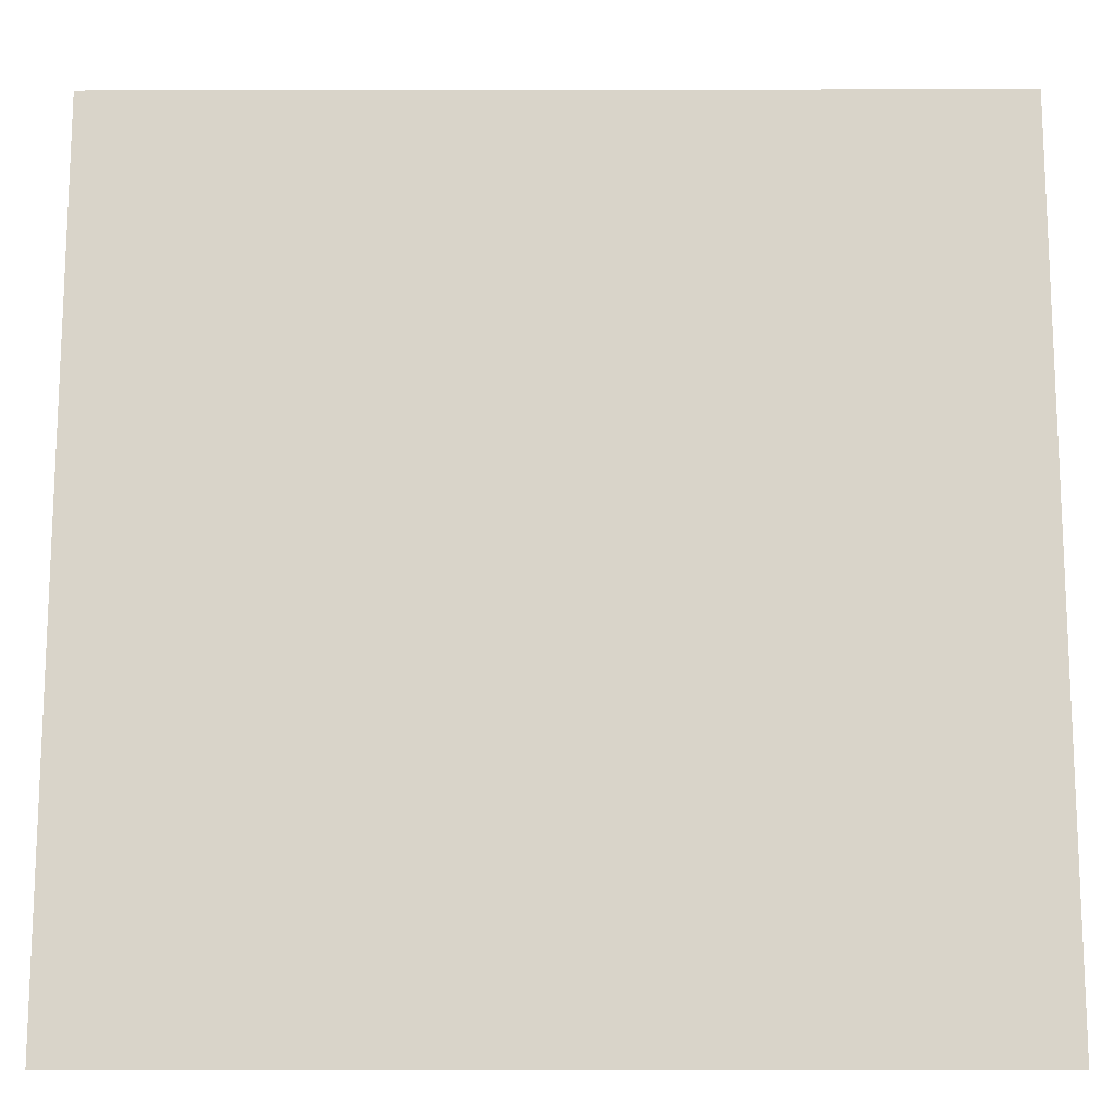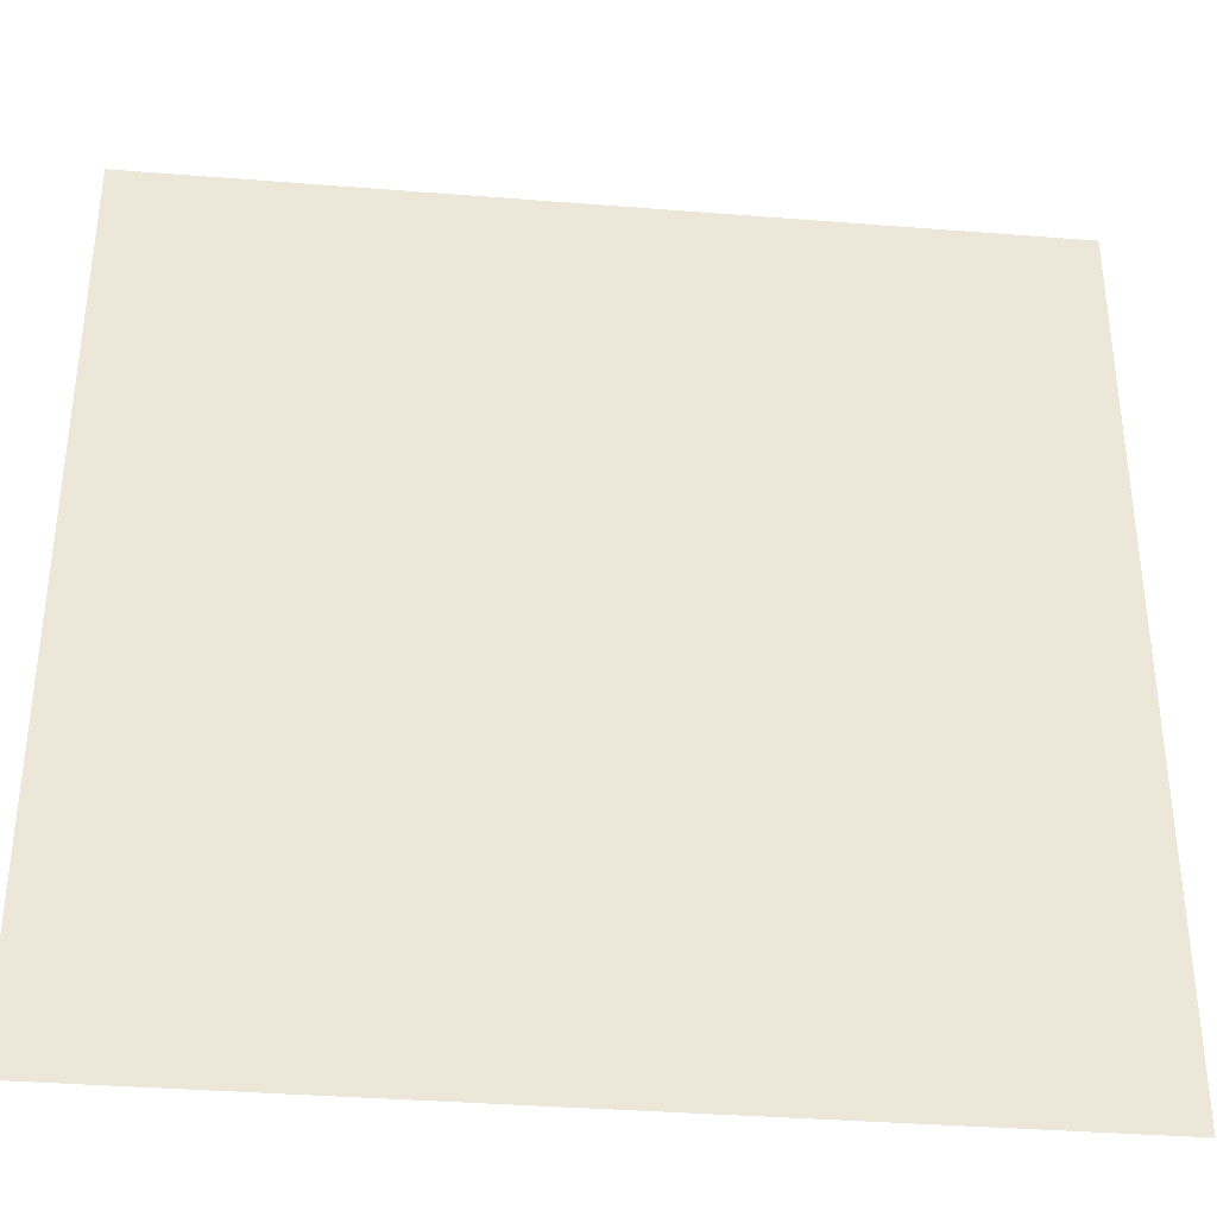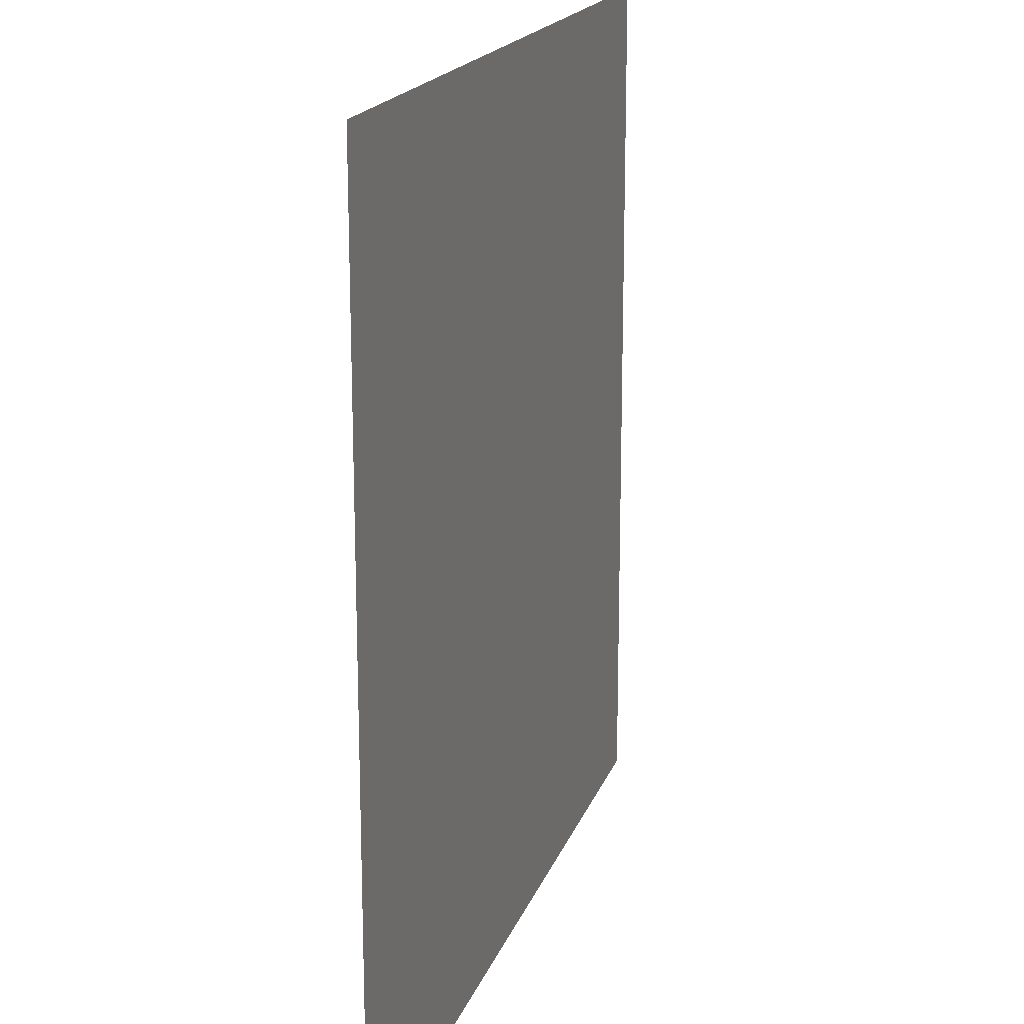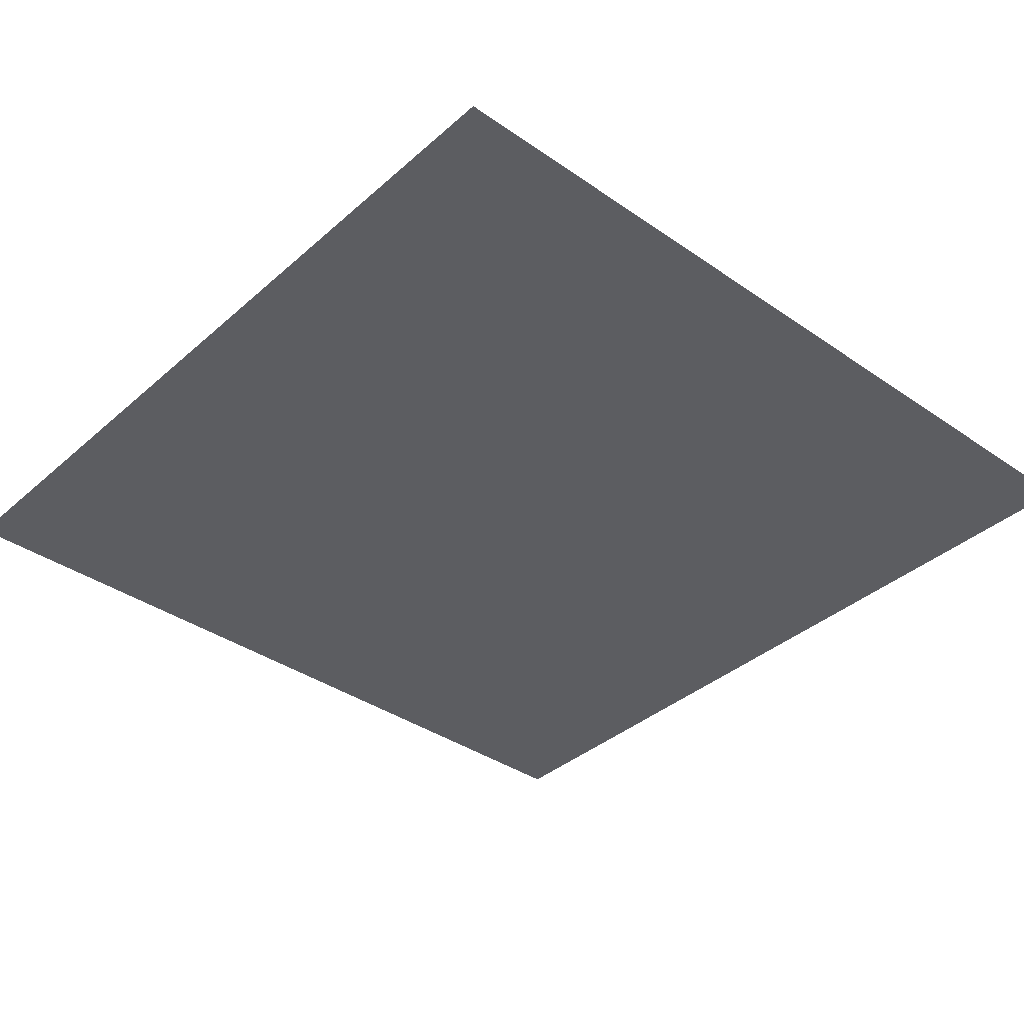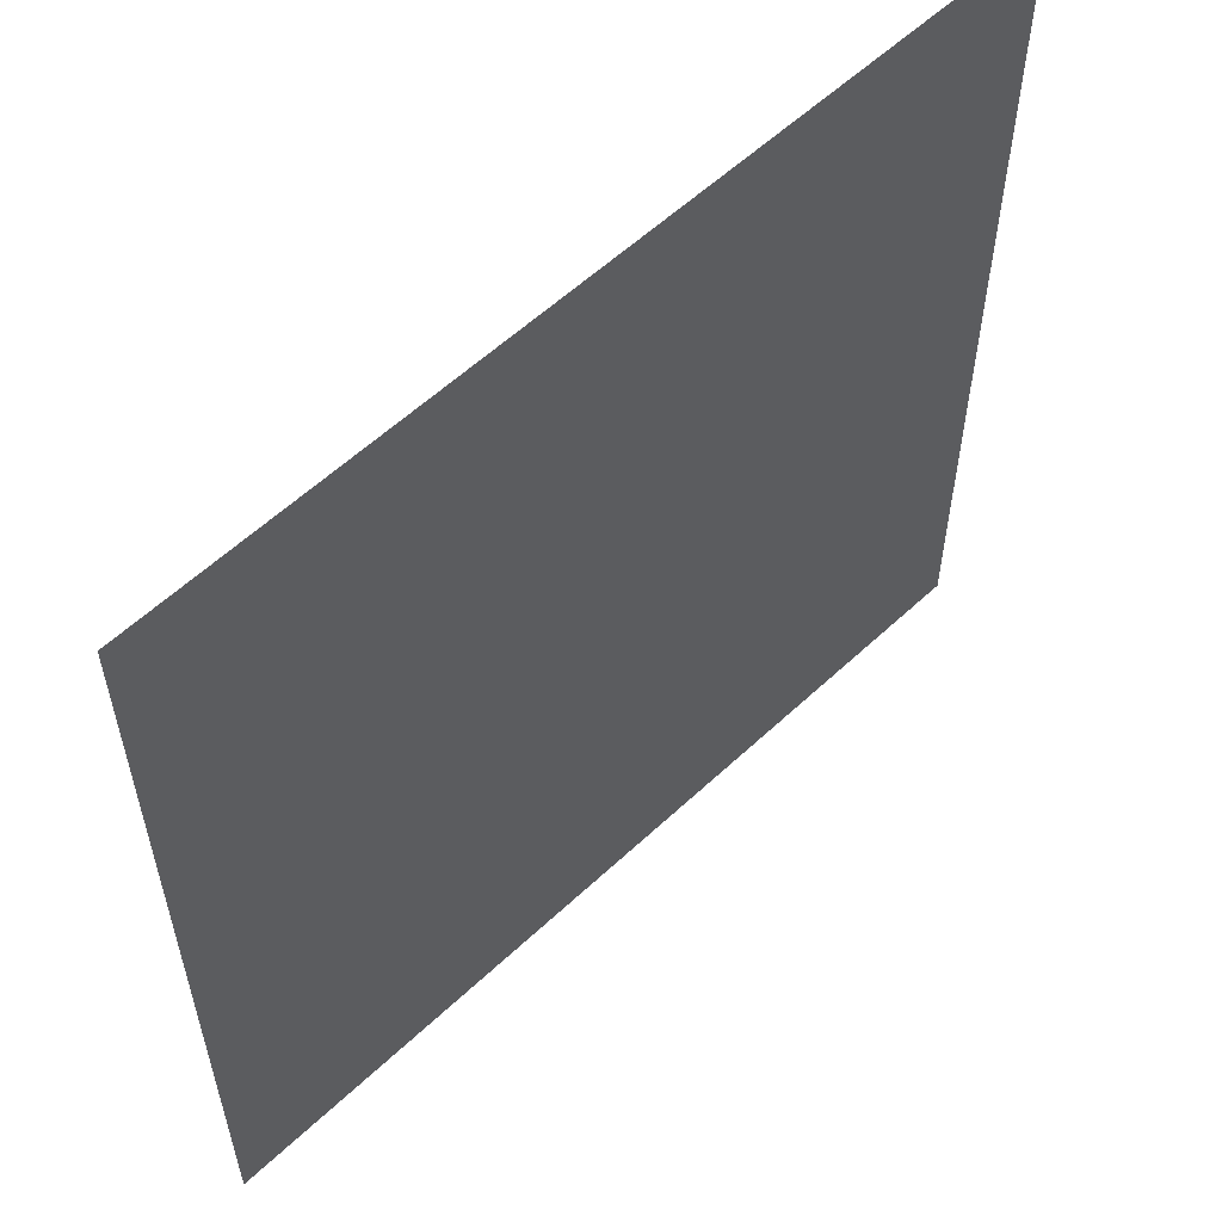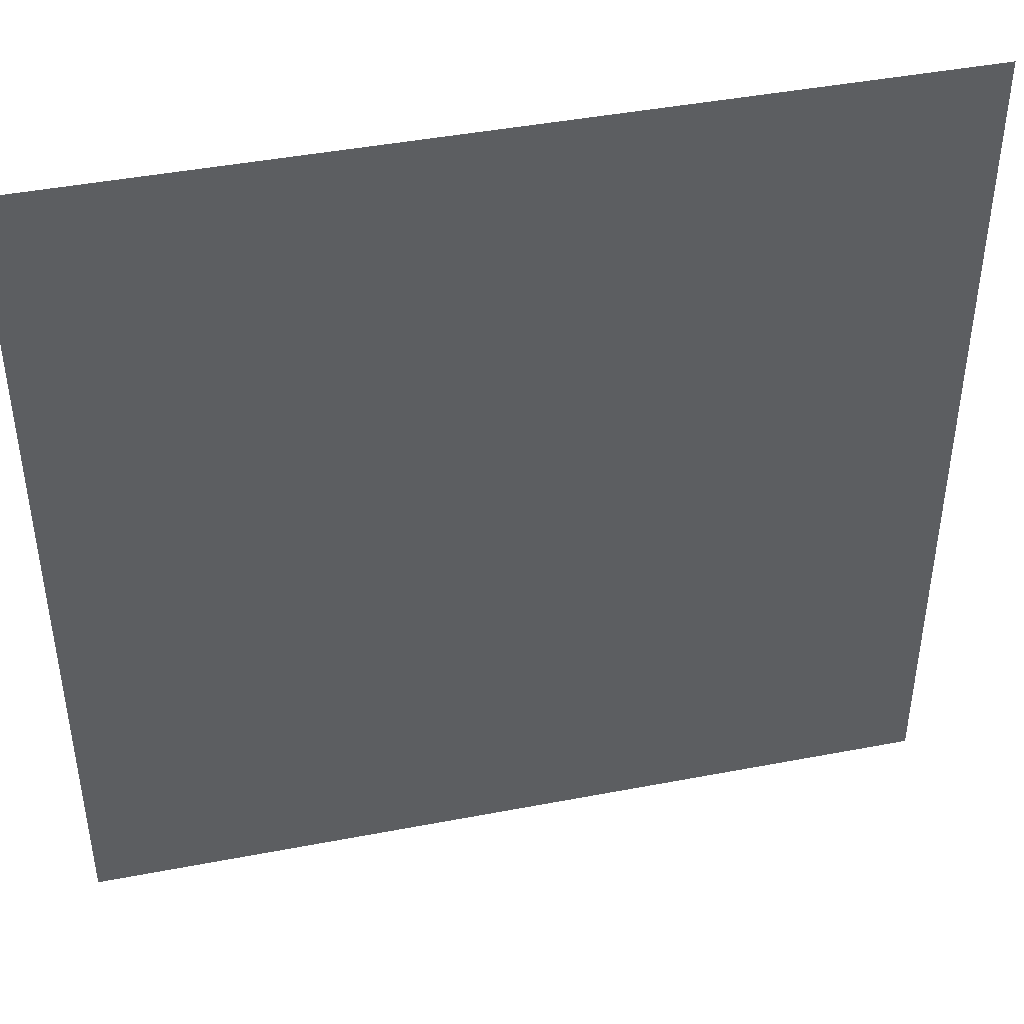
<metadata>
{"format":"obj","ext":"obj","renderer":"f3d","projection":"perspective","resolution":1024,"background":"white","views":[{"elev":-15.1,"azim":0.2,"up":"+Y"},{"elev":-36.2,"azim":-5.9,"up":"+Y"},{"elev":18.0,"azim":-74.0,"up":"+Y"},{"elev":-37.2,"azim":-131.7,"up":"+Z"},{"elev":57.8,"azim":135.9,"up":"+Y"},{"elev":43.9,"azim":-12.7,"up":"+Y"}]}
</metadata>
<code>
v -96 -112 0
v -112 -112 0
v -112 -96 0
v -96 -96 0
v -112 -112 0
v -128 -112 0
v -128 -96 0
v -112 -96 0
v -128 -112 0
v -144 -112 0
v -144 -96 0
v -128 -96 0
v -144 -112 0
v -160 -112 0
v -160 -96 0
v -144 -96 0
v -160 -112 0
v -176 -112 0
v -176 -96 0
v -160 -96 0
v -176 -112 0
v -192 -112 0
v -192 -96 0
v -176 -96 0
v -192 -112 0
v -208 -112 0
v -208 -96 0
v -192 -96 0
v -208 -112 0
v -224 -112 0
v -224 -96 0
v -208 -96 0
v -224 -112 0
v -240 -112 0
v -240 -96 0
v -224 -96 0
v -240 -112 0
v -256 -112 0
v -256 -96 0
v -240 -96 0
v -96 -128 0
v -112 -128 0
v -112 -112 0
v -96 -112 0
v -112 -128 0
v -128 -128 0
v -128 -112 0
v -112 -112 0
v -128 -128 0
v -144 -128 0
v -144 -112 0
v -128 -112 0
v -144 -128 0
v -160 -128 0
v -160 -112 0
v -144 -112 0
v -160 -128 0
v -176 -128 0
v -176 -112 0
v -160 -112 0
v -176 -128 0
v -192 -128 0
v -192 -112 0
v -176 -112 0
v -192 -128 0
v -208 -128 0
v -208 -112 0
v -192 -112 0
v -208 -128 0
v -224 -128 0
v -224 -112 0
v -208 -112 0
v -224 -128 0
v -240 -128 0
v -240 -112 0
v -224 -112 0
v -240 -128 0
v -256 -128 0
v -256 -112 0
v -240 -112 0
v -96 -144 0
v -112 -144 0
v -112 -128 0
v -96 -128 0
v -112 -144 0
v -128 -144 0
v -128 -128 0
v -112 -128 0
v -128 -144 0
v -144 -144 0
v -144 -128 0
v -128 -128 0
v -144 -144 0
v -160 -144 0
v -160 -128 0
v -144 -128 0
v -160 -144 0
v -176 -144 0
v -176 -128 0
v -160 -128 0
v -176 -144 0
v -192 -144 0
v -192 -128 0
v -176 -128 0
v -192 -144 0
v -208 -144 0
v -208 -128 0
v -192 -128 0
v -208 -144 0
v -224 -144 0
v -224 -128 0
v -208 -128 0
v -224 -144 0
v -240 -144 0
v -240 -128 0
v -224 -128 0
v -240 -144 0
v -256 -144 0
v -256 -128 0
v -240 -128 0
v -96 -160 0
v -112 -160 0
v -112 -144 0
v -96 -144 0
v -112 -160 0
v -128 -160 0
v -128 -144 0
v -112 -144 0
v -128 -160 0
v -144 -160 0
v -144 -144 0
v -128 -144 0
v -144 -160 0
v -160 -160 0
v -160 -144 0
v -144 -144 0
v -160 -160 0
v -176 -160 0
v -176 -144 0
v -160 -144 0
v -176 -160 0
v -192 -160 0
v -192 -144 0
v -176 -144 0
v -192 -160 0
v -208 -160 0
v -208 -144 0
v -192 -144 0
v -208 -160 0
v -224 -160 0
v -224 -144 0
v -208 -144 0
v -224 -160 0
v -240 -160 0
v -240 -144 0
v -224 -144 0
v -240 -160 0
v -256 -160 0
v -256 -144 0
v -240 -144 0
v -96 -176 0
v -112 -176 0
v -112 -160 0
v -96 -160 0
v -112 -176 0
v -128 -176 0
v -128 -160 0
v -112 -160 0
v -128 -176 0
v -144 -176 0
v -144 -160 0
v -128 -160 0
v -144 -176 0
v -160 -176 0
v -160 -160 0
v -144 -160 0
v -160 -176 0
v -176 -176 0
v -176 -160 0
v -160 -160 0
v -176 -176 0
v -192 -176 0
v -192 -160 0
v -176 -160 0
v -192 -176 0
v -208 -176 0
v -208 -160 0
v -192 -160 0
v -208 -176 0
v -224 -176 0
v -224 -160 0
v -208 -160 0
v -224 -176 0
v -240 -176 0
v -240 -160 0
v -224 -160 0
v -240 -176 0
v -256 -176 0
v -256 -160 0
v -240 -160 0
v -96 -192 0
v -112 -192 0
v -112 -176 0
v -96 -176 0
v -112 -192 0
v -128 -192 0
v -128 -176 0
v -112 -176 0
v -128 -192 0
v -144 -192 0
v -144 -176 0
v -128 -176 0
v -144 -192 0
v -160 -192 0
v -160 -176 0
v -144 -176 0
v -160 -192 0
v -176 -192 0
v -176 -176 0
v -160 -176 0
v -176 -192 0
v -192 -192 0
v -192 -176 0
v -176 -176 0
v -192 -192 0
v -208 -192 0
v -208 -176 0
v -192 -176 0
v -208 -192 0
v -224 -192 0
v -224 -176 0
v -208 -176 0
v -224 -192 0
v -240 -192 0
v -240 -176 0
v -224 -176 0
v -240 -192 0
v -256 -192 0
v -256 -176 0
v -240 -176 0
v -96 -208 0
v -112 -208 0
v -112 -192 0
v -96 -192 0
v -112 -208 0
v -128 -208 0
v -128 -192 0
v -112 -192 0
v -128 -208 0
v -144 -208 0
v -144 -192 0
v -128 -192 0
v -144 -208 0
v -160 -208 0
v -160 -192 0
v -144 -192 0
v -160 -208 0
v -176 -208 0
v -176 -192 0
v -160 -192 0
v -176 -208 0
v -192 -208 0
v -192 -192 0
v -176 -192 0
v -192 -208 0
v -208 -208 0
v -208 -192 0
v -192 -192 0
v -208 -208 0
v -224 -208 0
v -224 -192 0
v -208 -192 0
v -224 -208 0
v -240 -208 0
v -240 -192 0
v -224 -192 0
v -240 -208 0
v -256 -208 0
v -256 -192 0
v -240 -192 0
v -96 -224 0
v -112 -224 0
v -112 -208 0
v -96 -208 0
v -112 -224 0
v -128 -224 0
v -128 -208 0
v -112 -208 0
v -128 -224 0
v -144 -224 0
v -144 -208 0
v -128 -208 0
v -144 -224 0
v -160 -224 0
v -160 -208 0
v -144 -208 0
v -160 -224 0
v -176 -224 0
v -176 -208 0
v -160 -208 0
v -176 -224 0
v -192 -224 0
v -192 -208 0
v -176 -208 0
v -192 -224 0
v -208 -224 0
v -208 -208 0
v -192 -208 0
v -208 -224 0
v -224 -224 0
v -224 -208 0
v -208 -208 0
v -224 -224 0
v -240 -224 0
v -240 -208 0
v -224 -208 0
v -240 -224 0
v -256 -224 0
v -256 -208 0
v -240 -208 0
v -96 -240 0
v -112 -240 0
v -112 -224 0
v -96 -224 0
v -112 -240 0
v -128 -240 0
v -128 -224 0
v -112 -224 0
v -128 -240 0
v -144 -240 0
v -144 -224 0
v -128 -224 0
v -144 -240 0
v -160 -240 0
v -160 -224 0
v -144 -224 0
v -160 -240 0
v -176 -240 0
v -176 -224 0
v -160 -224 0
v -176 -240 0
v -192 -240 0
v -192 -224 0
v -176 -224 0
v -192 -240 0
v -208 -240 0
v -208 -224 0
v -192 -224 0
v -208 -240 0
v -224 -240 0
v -224 -224 0
v -208 -224 0
v -224 -240 0
v -240 -240 0
v -240 -224 0
v -224 -224 0
v -240 -240 0
v -256 -240 0
v -256 -224 0
v -240 -224 0
v -96 -256 0
v -112 -256 0
v -112 -240 0
v -96 -240 0
v -112 -256 0
v -128 -256 0
v -128 -240 0
v -112 -240 0
v -128 -256 0
v -144 -256 0
v -144 -240 0
v -128 -240 0
v -144 -256 0
v -160 -256 0
v -160 -240 0
v -144 -240 0
v -160 -256 0
v -176 -256 0
v -176 -240 0
v -160 -240 0
v -176 -256 0
v -192 -256 0
v -192 -240 0
v -176 -240 0
v -192 -256 0
v -208 -256 0
v -208 -240 0
v -192 -240 0
v -208 -256 0
v -224 -256 0
v -224 -240 0
v -208 -240 0
v -224 -256 0
v -240 -256 0
v -240 -240 0
v -224 -240 0
v -240 -256 0
v -256 -256 0
v -256 -240 0
v -240 -240 0
g Map1_mesh_0005
f 1 2 3 4
f 5 6 7 8
f 9 10 11 12
f 13 14 15 16
f 17 18 19 20
f 21 22 23 24
f 25 26 27 28
f 29 30 31 32
f 33 34 35 36
f 37 38 39 40
f 41 42 43 44
f 45 46 47 48
f 49 50 51 52
f 53 54 55 56
f 57 58 59 60
f 61 62 63 64
f 65 66 67 68
f 69 70 71 72
f 73 74 75 76
f 77 78 79 80
f 81 82 83 84
f 85 86 87 88
f 89 90 91 92
f 93 94 95 96
f 97 98 99 100
f 101 102 103 104
f 105 106 107 108
f 109 110 111 112
f 113 114 115 116
f 117 118 119 120
f 121 122 123 124
f 125 126 127 128
f 129 130 131 132
f 133 134 135 136
f 137 138 139 140
f 141 142 143 144
f 145 146 147 148
f 149 150 151 152
f 153 154 155 156
f 157 158 159 160
f 161 162 163 164
f 165 166 167 168
f 169 170 171 172
f 173 174 175 176
f 177 178 179 180
f 181 182 183 184
f 185 186 187 188
f 189 190 191 192
f 193 194 195 196
f 197 198 199 200
f 201 202 203 204
f 205 206 207 208
f 209 210 211 212
f 213 214 215 216
f 217 218 219 220
f 221 222 223 224
f 225 226 227 228
f 229 230 231 232
f 233 234 235 236
f 237 238 239 240
f 241 242 243 244
f 245 246 247 248
f 249 250 251 252
f 253 254 255 256
f 257 258 259 260
f 261 262 263 264
f 265 266 267 268
f 269 270 271 272
f 273 274 275 276
f 277 278 279 280
f 281 282 283 284
f 285 286 287 288
f 289 290 291 292
f 293 294 295 296
f 297 298 299 300
f 301 302 303 304
f 305 306 307 308
f 309 310 311 312
f 313 314 315 316
f 317 318 319 320
f 321 322 323 324
f 325 326 327 328
f 329 330 331 332
f 333 334 335 336
f 337 338 339 340
f 341 342 343 344
f 345 346 347 348
f 349 350 351 352
f 353 354 355 356
f 357 358 359 360
f 361 362 363 364
f 365 366 367 368
f 369 370 371 372
f 373 374 375 376
f 377 378 379 380
f 381 382 383 384
f 385 386 387 388
f 389 390 391 392
f 393 394 395 396
f 397 398 399 400

</code>
